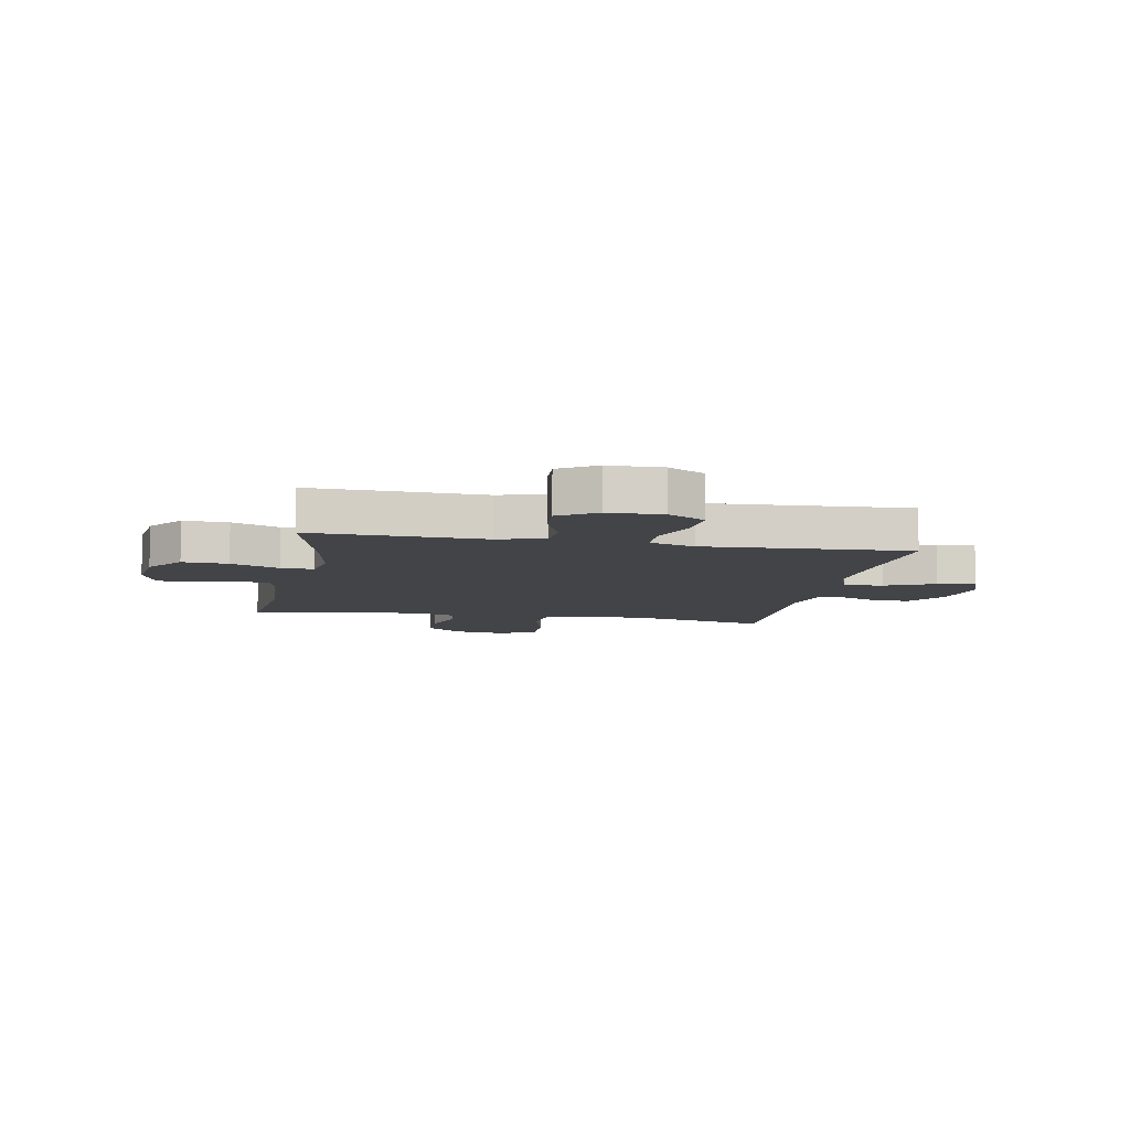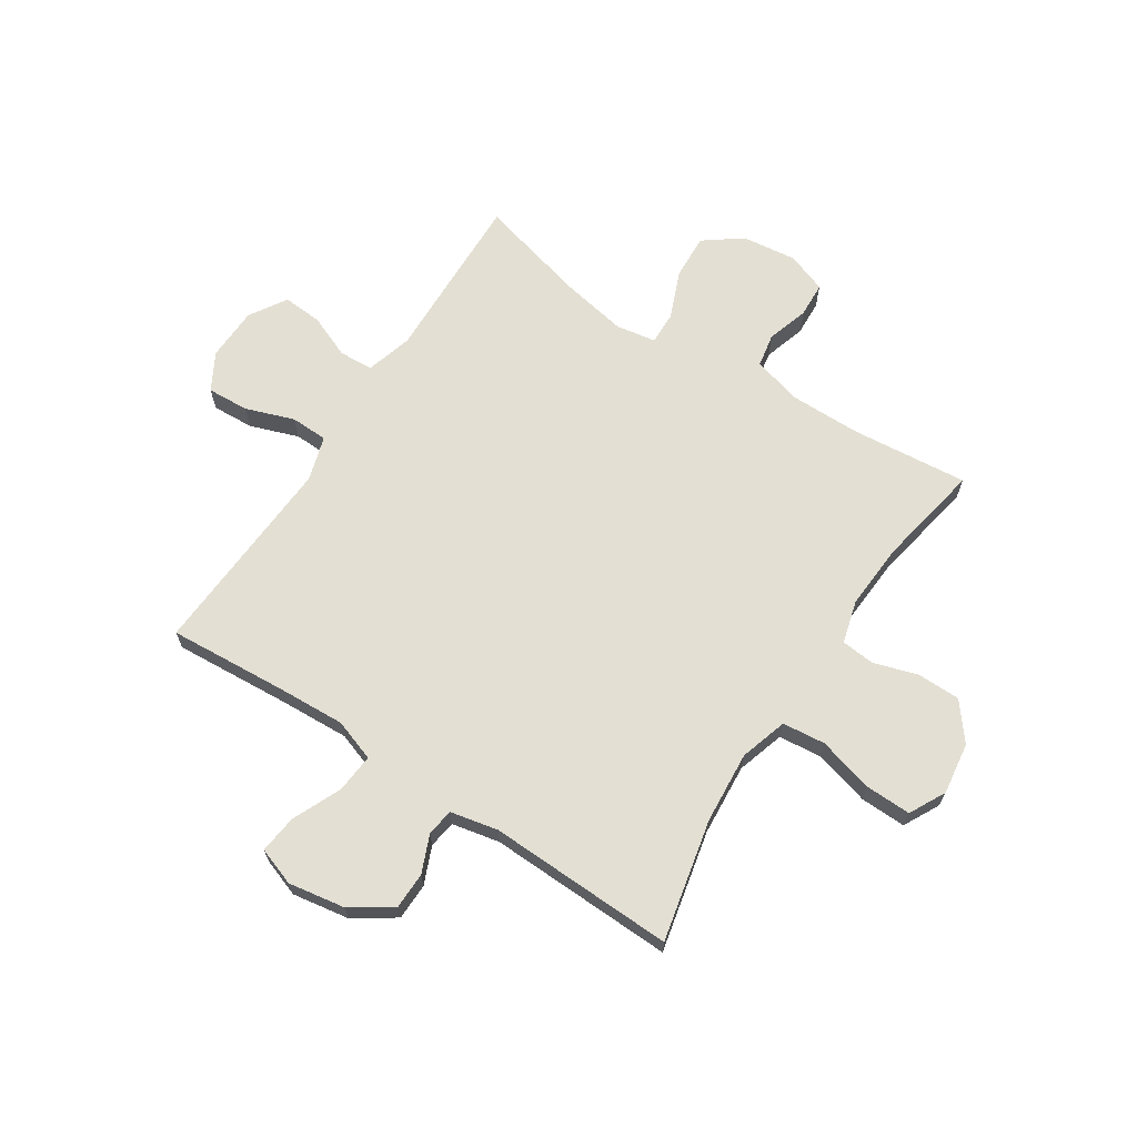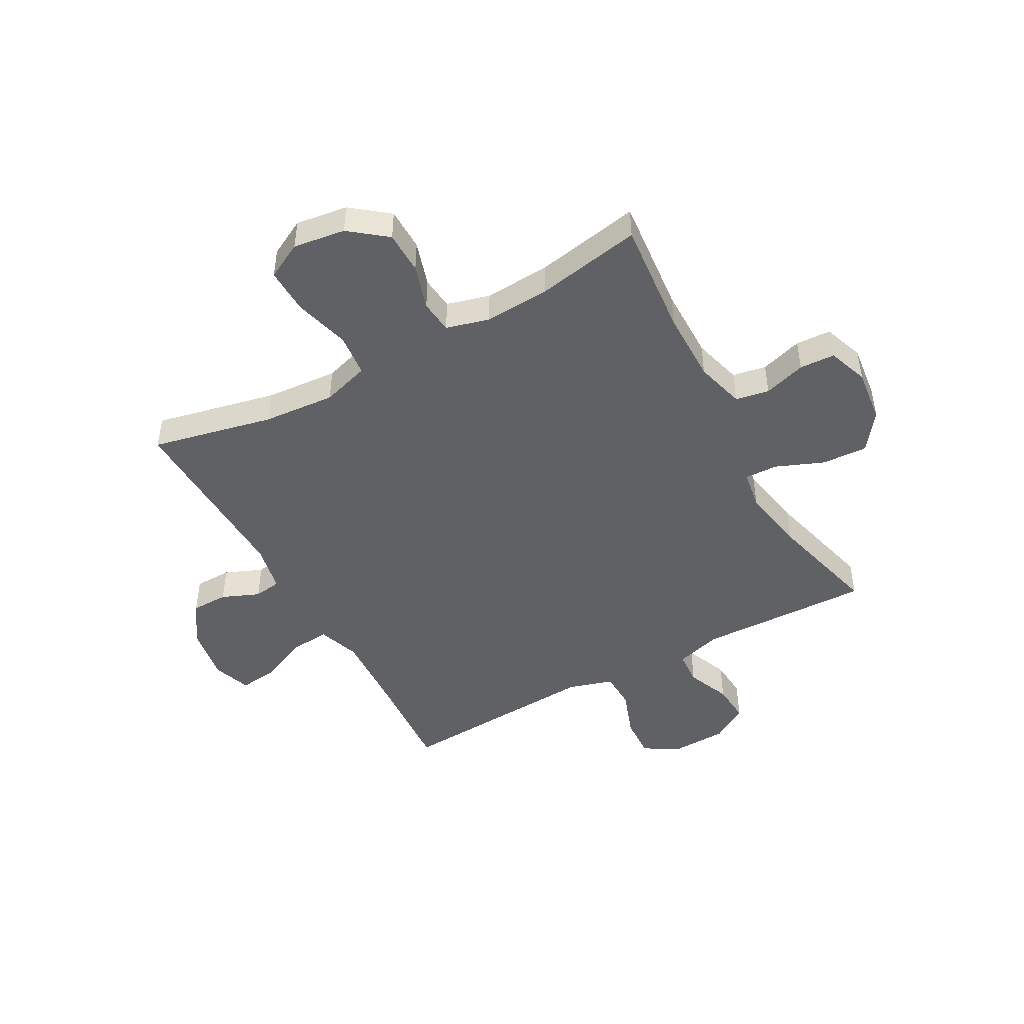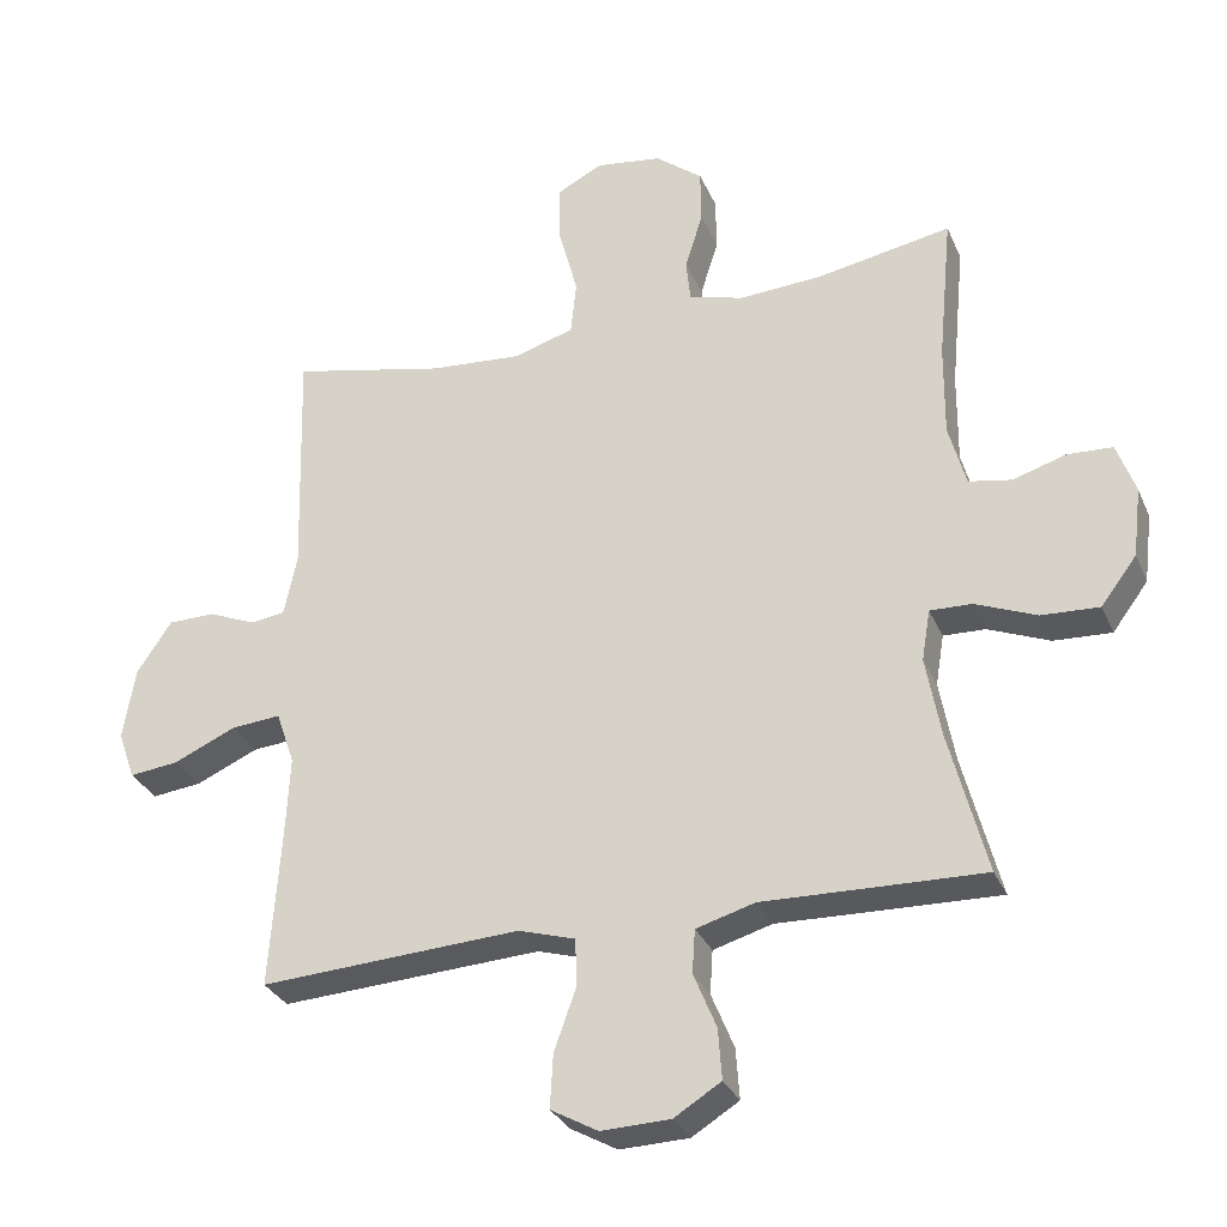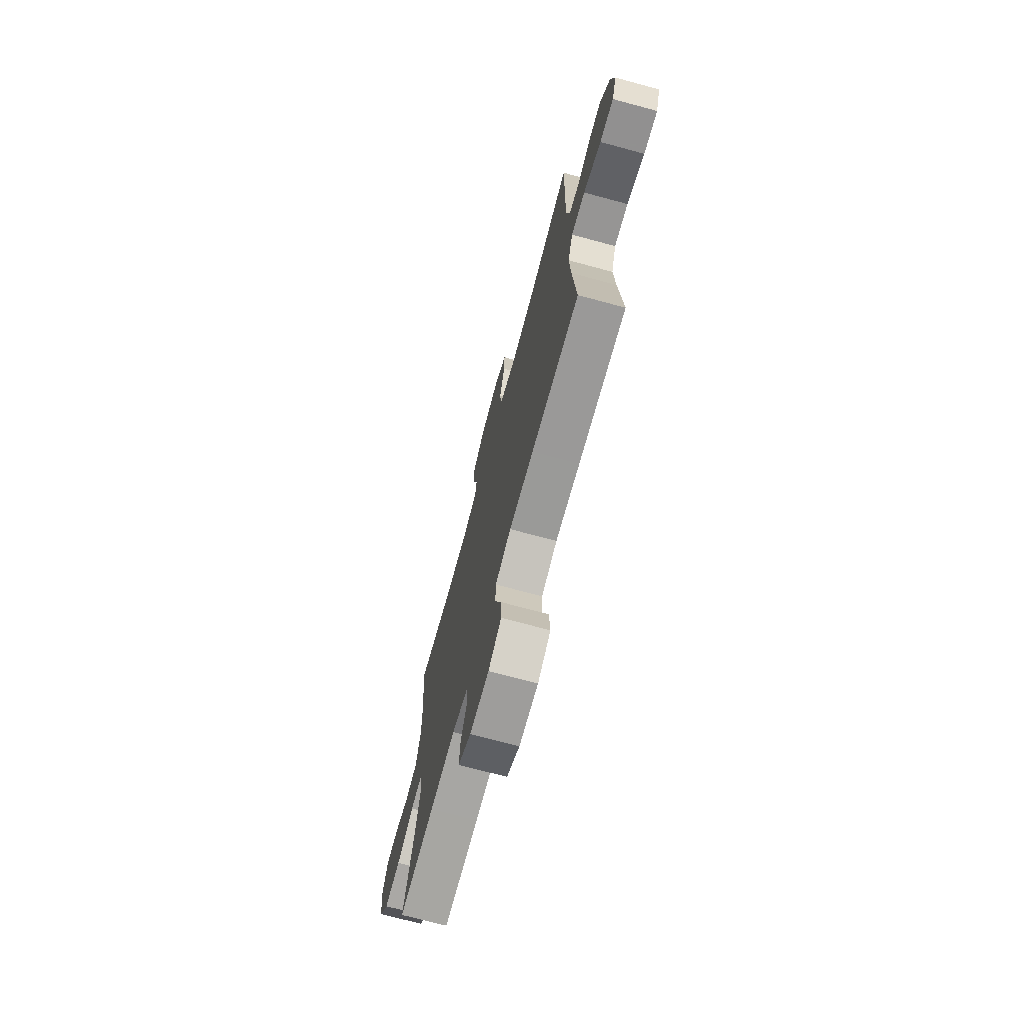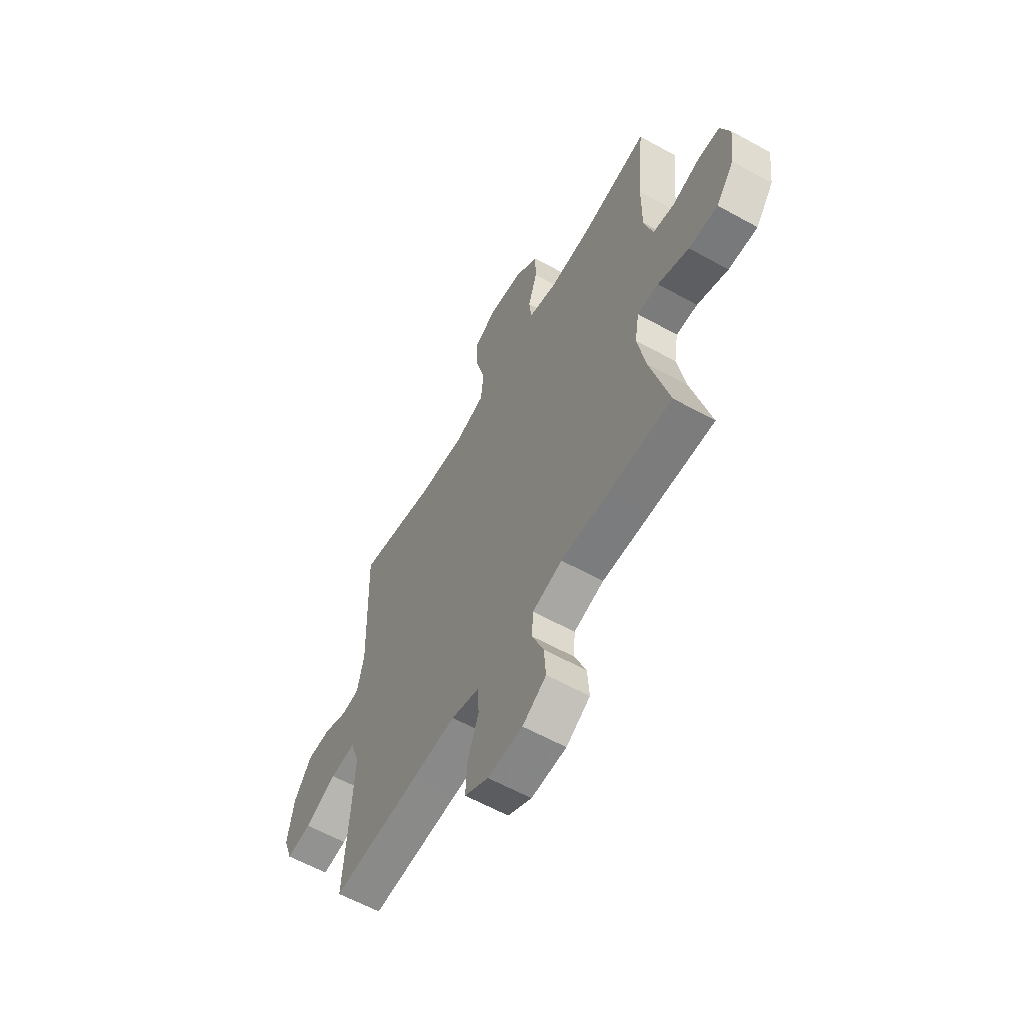
<metadata>
{"format":"obj","ext":"obj","renderer":"f3d","projection":"perspective","resolution":1024,"background":"white","views":[{"elev":-8.3,"azim":169.2,"up":"+Y"},{"elev":66.9,"azim":-56.9,"up":"+Y"},{"elev":-46.8,"azim":28.9,"up":"+Y"},{"elev":-30.5,"azim":20.4,"up":"+Z"},{"elev":-72.4,"azim":-105.1,"up":"+Z"},{"elev":-60.3,"azim":60.4,"up":"+Z"}]}
</metadata>
<code>
v -0.5 0.07 -0.5
v -0.485 0.07 -0.285
v -0.479 0.07 -0.165
v -0.505 0.07 -0.09
v -0.575 0.07 -0.096
v -0.663 0.07 -0.135
v -0.732 0.07 -0.143
v -0.756 0.07 -0.075
v -0.739 0.07 0.027
v -0.69 0.07 0.1
v -0.624 0.07 0.101
v -0.557 0.07 0.073
v -0.508 0.07 0.08
v -0.49 0.07 0.166
v -0.5 0.07 0.5
v -0.282 0.07 0.452
v -0.153 0.07 0.442
v -0.068 0.07 0.468
v -0.06 0.07 0.545
v -0.087 0.07 0.645
v -0.089 0.07 0.727
v -0.024 0.07 0.761
v 0.069 0.07 0.748
v 0.135 0.07 0.696
v 0.136 0.07 0.619
v 0.111 0.07 0.539
v 0.117 0.07 0.479
v 0.194 0.07 0.458
v 0.311 0.07 0.465
v 0.5 0.07 0.5
v 0.48 0.07 0.292
v 0.479 0.07 0.163
v 0.503 0.07 0.075
v 0.563 0.07 0.064
v 0.638 0.07 0.087
v 0.701 0.07 0.084
v 0.727 0.07 0.012
v 0.715 0.07 -0.086
v 0.665 0.07 -0.153
v 0.584 0.07 -0.149
v 0.498 0.07 -0.114
v 0.439 0.07 -0.112
v 0.427 0.07 -0.184
v 0.448 0.07 -0.299
v 0.5 0.07 -0.5
v 0.32 0.07 -0.495
v 0.192 0.07 -0.491
v 0.109 0.07 -0.515
v 0.105 0.07 -0.576
v 0.137 0.07 -0.654
v 0.142 0.07 -0.725
v 0.076 0.07 -0.766
v -0.021 0.07 -0.769
v -0.087 0.07 -0.732
v -0.083 0.07 -0.657
v -0.052 0.07 -0.57
v -0.054 0.07 -0.503
v -0.134 0.07 -0.479
v -0.258 0.07 -0.486
v -0.5 0 -0.5
v -0.485 0 -0.285
v -0.479 0 -0.165
v -0.505 0 -0.09
v -0.575 0 -0.096
v -0.663 0 -0.135
v -0.732 0 -0.143
v -0.756 0 -0.075
v -0.739 0 0.027
v -0.69 0 0.1
v -0.624 0 0.101
v -0.557 0 0.073
v -0.508 0 0.08
v -0.49 0 0.166
v -0.5 0 0.5
v -0.282 0 0.452
v -0.153 0 0.442
v -0.068 0 0.468
v -0.06 0 0.545
v -0.087 0 0.645
v -0.089 0 0.727
v -0.024 0 0.761
v 0.069 0 0.748
v 0.135 0 0.696
v 0.136 0 0.619
v 0.111 0 0.539
v 0.117 0 0.479
v 0.194 0 0.458
v 0.311 0 0.465
v 0.5 0 0.5
v 0.48 0 0.292
v 0.479 0 0.163
v 0.503 0 0.075
v 0.563 0 0.064
v 0.638 0 0.087
v 0.701 0 0.084
v 0.727 0 0.012
v 0.715 0 -0.086
v 0.665 0 -0.153
v 0.584 0 -0.149
v 0.498 0 -0.114
v 0.439 0 -0.112
v 0.427 0 -0.184
v 0.448 0 -0.299
v 0.5 0 -0.5
v 0.32 0 -0.495
v 0.192 0 -0.491
v 0.109 0 -0.515
v 0.105 0 -0.576
v 0.137 0 -0.654
v 0.142 0 -0.725
v 0.076 0 -0.766
v -0.021 0 -0.769
v -0.087 0 -0.732
v -0.083 0 -0.657
v -0.052 0 -0.57
v -0.054 0 -0.503
v -0.134 0 -0.479
v -0.258 0 -0.486
f 54 55 56
f 53 54 56
f 52 53 56
f 51 52 56
f 50 51 56
f 49 50 56
f 48 49 56 57
f 47 48 57 58
f 46 47 58
f 45 46 58
f 44 45 58
f 39 40 41
f 38 39 41
f 37 38 41
f 36 37 41
f 35 36 41
f 34 35 41
f 33 34 41 42
f 32 33 42
f 31 32 42 43
f 29 30 31 43
f 24 25 26
f 23 24 26
f 22 23 26
f 21 22 26
f 20 21 26
f 19 20 26
f 18 19 26 27
f 17 18 27 28
f 14 15 16
f 13 14 16 17
f 10 11 12
f 9 10 12
f 8 9 12
f 7 8 12
f 6 7 12
f 5 6 12
f 4 5 12 13
f 13 17 28
f 4 13 28
f 3 4 28
f 59 1 2
f 2 3 28
f 59 2 28
f 58 59 28
f 44 58 28
f 43 44 28
f 28 29 43
f 115 114 113
f 115 113 112
f 115 112 111
f 115 111 110
f 115 110 109
f 115 109 108
f 116 115 108 107
f 117 116 107 106
f 117 106 105
f 117 105 104
f 117 104 103
f 100 99 98
f 100 98 97
f 100 97 96
f 100 96 95
f 100 95 94
f 100 94 93
f 101 100 93 92
f 101 92 91
f 102 101 91 90
f 102 90 89 88
f 85 84 83
f 85 83 82
f 85 82 81
f 85 81 80
f 85 80 79
f 85 79 78
f 86 85 78 77
f 87 86 77 76
f 75 74 73
f 76 75 73 72
f 71 70 69
f 71 69 68
f 71 68 67
f 71 67 66
f 71 66 65
f 71 65 64
f 72 71 64 63
f 87 76 72
f 87 72 63
f 87 63 62
f 61 60 118
f 87 62 61
f 87 61 118
f 87 118 117
f 87 117 103
f 87 103 102
f 102 88 87
f 1 60 61 2
f 2 61 62 3
f 3 62 63 4
f 4 63 64 5
f 5 64 65 6
f 6 65 66 7
f 7 66 67 8
f 8 67 68 9
f 9 68 69 10
f 10 69 70 11
f 11 70 71 12
f 12 71 72 13
f 13 72 73 14
f 14 73 74 15
f 15 74 75 16
f 16 75 76 17
f 17 76 77 18
f 18 77 78 19
f 19 78 79 20
f 20 79 80 21
f 21 80 81 22
f 22 81 82 23
f 23 82 83 24
f 24 83 84 25
f 25 84 85 26
f 26 85 86 27
f 27 86 87 28
f 28 87 88 29
f 29 88 89 30
f 30 89 90 31
f 31 90 91 32
f 32 91 92 33
f 33 92 93 34
f 34 93 94 35
f 35 94 95 36
f 36 95 96 37
f 37 96 97 38
f 38 97 98 39
f 39 98 99 40
f 40 99 100 41
f 41 100 101 42
f 42 101 102 43
f 43 102 103 44
f 44 103 104 45
f 45 104 105 46
f 46 105 106 47
f 47 106 107 48
f 48 107 108 49
f 49 108 109 50
f 50 109 110 51
f 51 110 111 52
f 52 111 112 53
f 53 112 113 54
f 54 113 114 55
f 55 114 115 56
f 56 115 116 57
f 57 116 117 58
f 58 117 118 59
f 59 118 60 1

</code>
